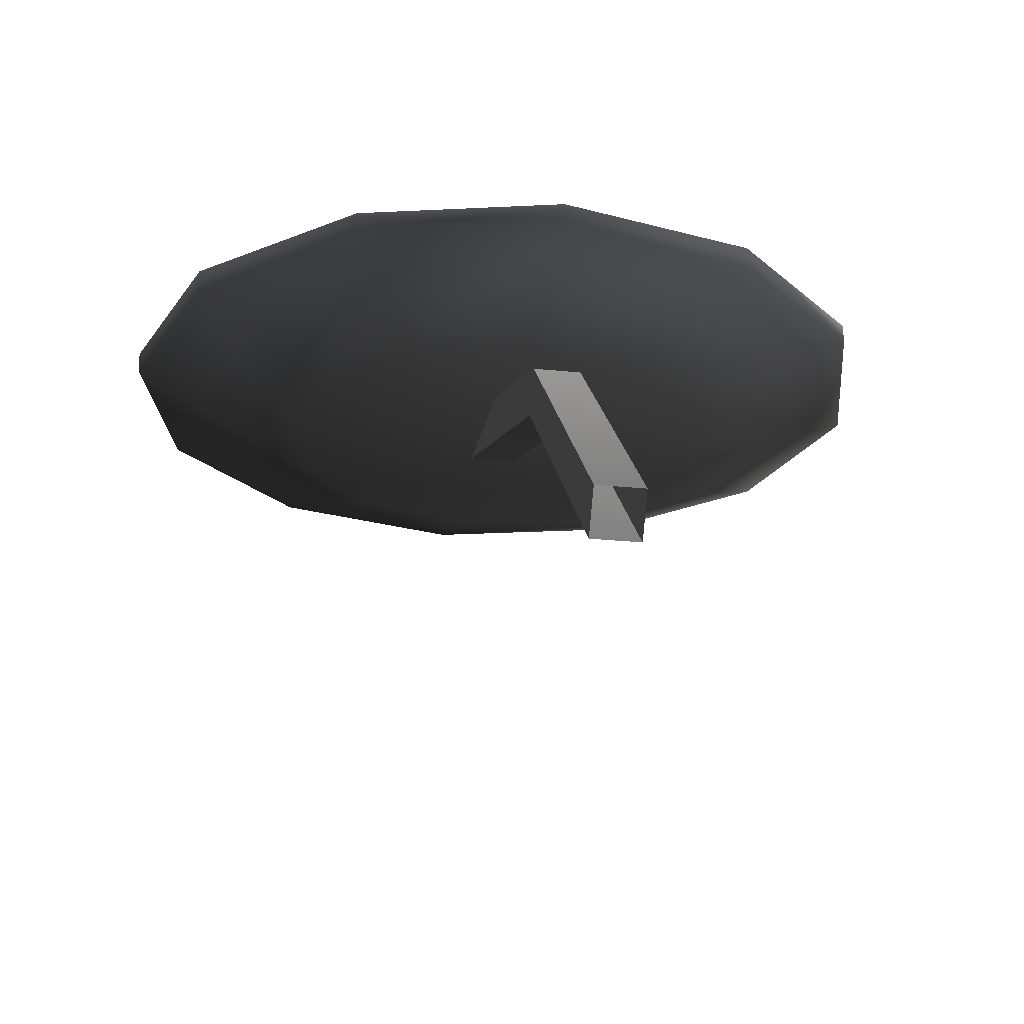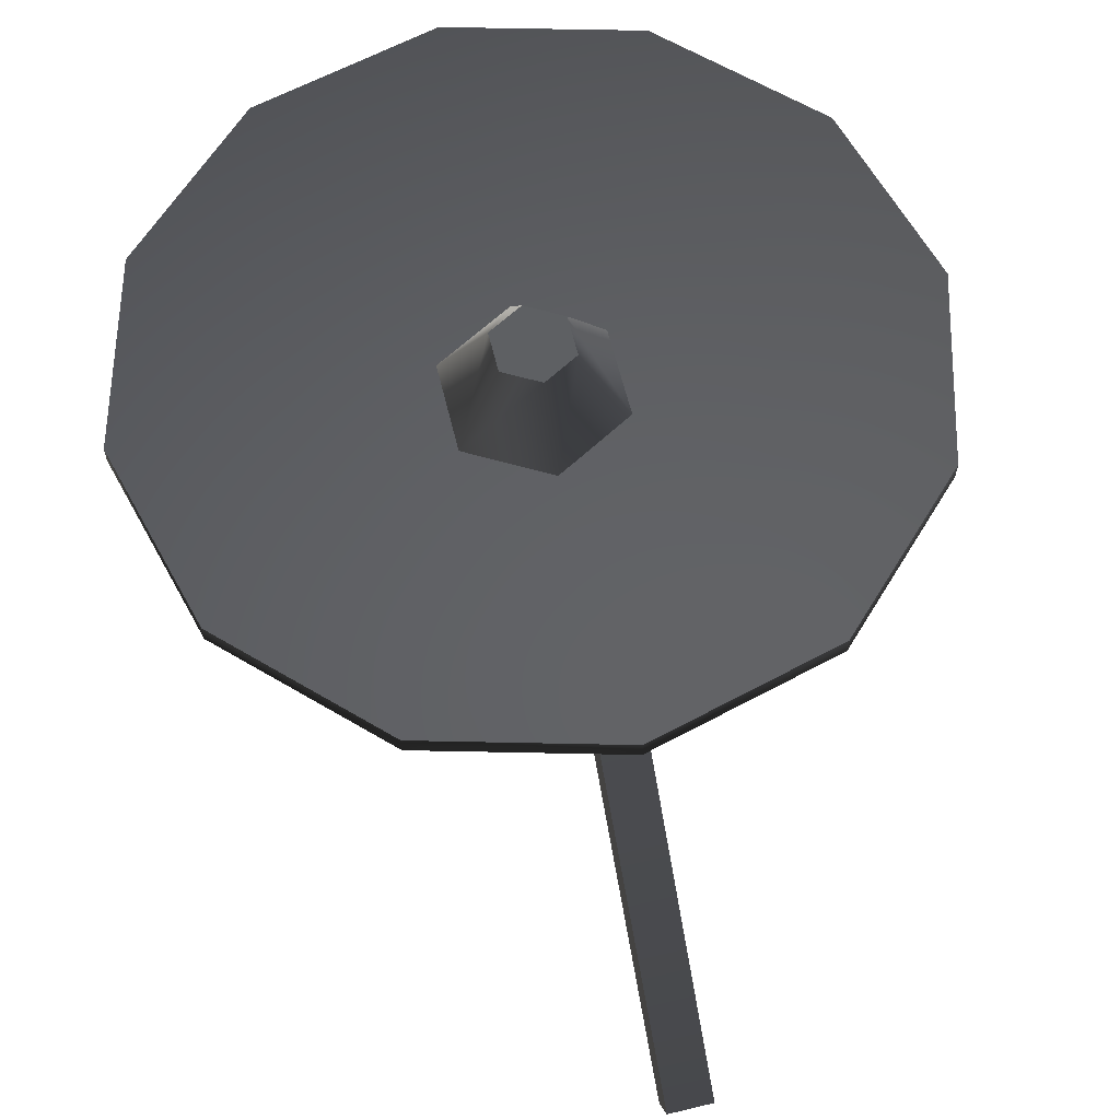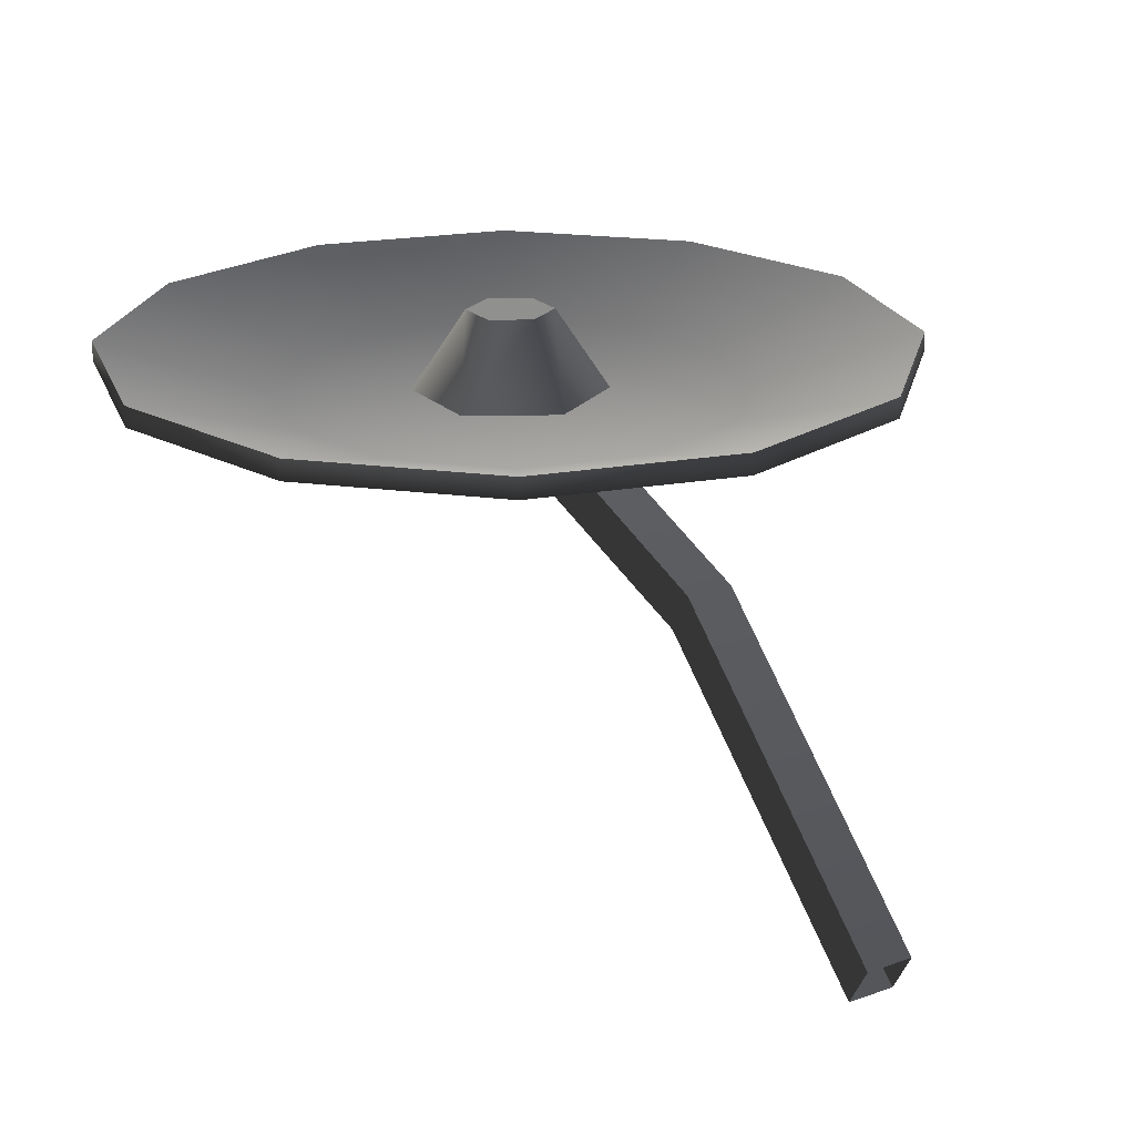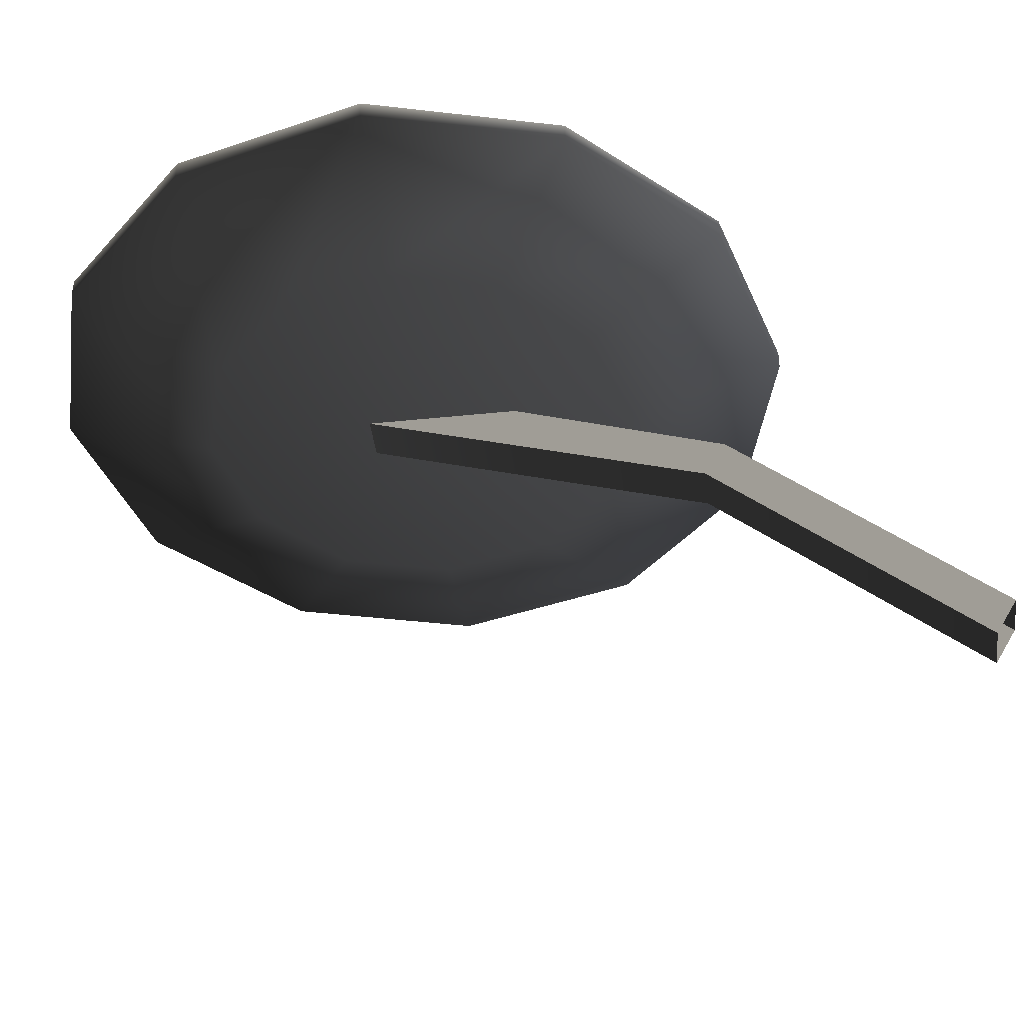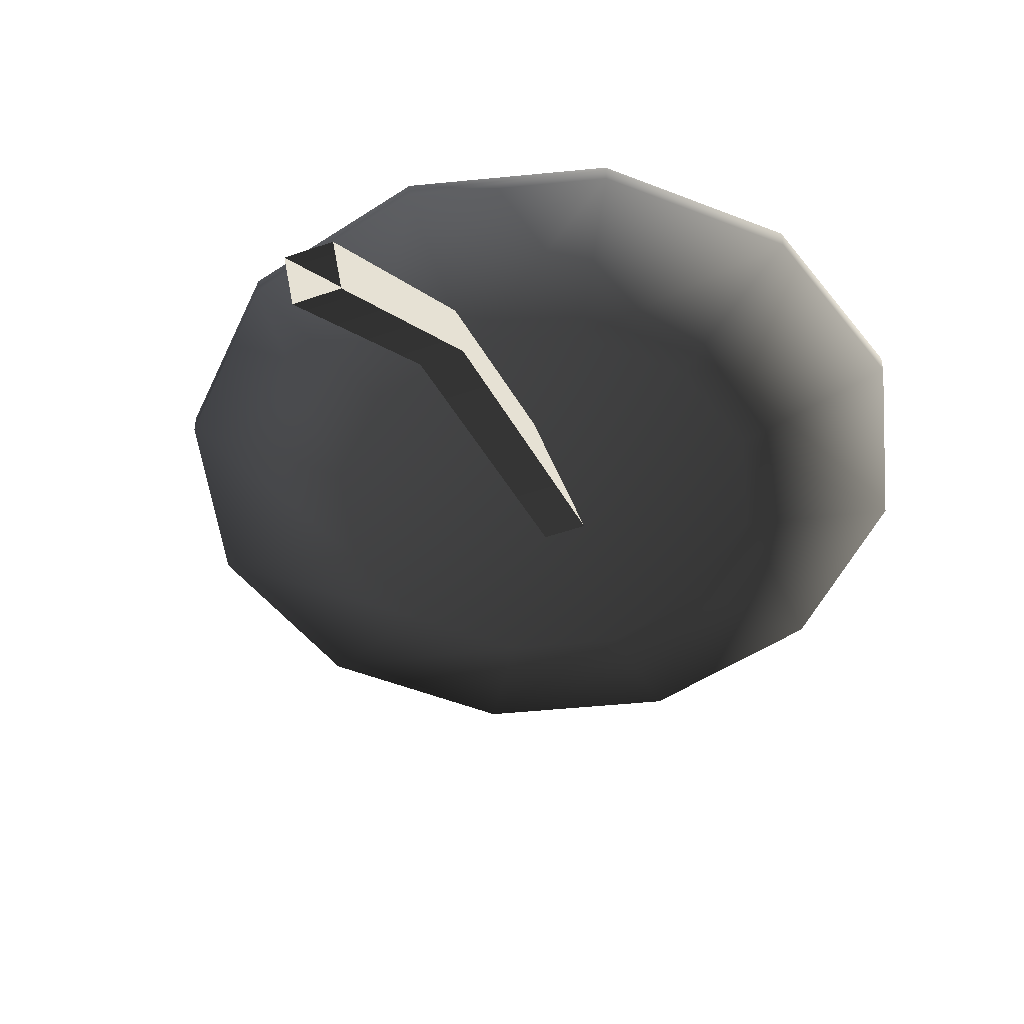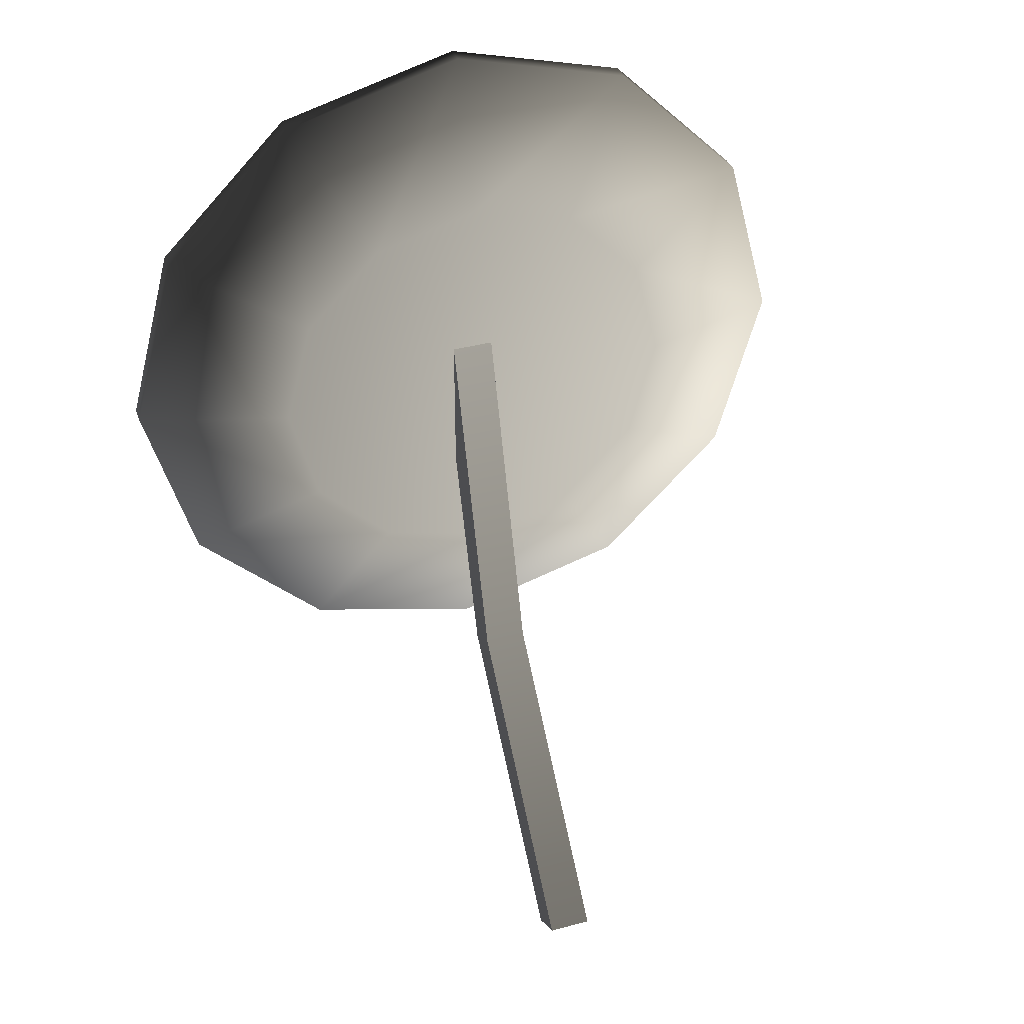
<metadata>
{"format":"obj","ext":"obj","renderer":"f3d","projection":"perspective","resolution":1024,"background":"white","views":[{"elev":-23.5,"azim":169.9,"up":"+Y"},{"elev":61.9,"azim":166.2,"up":"+Y"},{"elev":21.6,"azim":147.9,"up":"+Y"},{"elev":-42.4,"azim":97.1,"up":"+Y"},{"elev":-49.2,"azim":-158.7,"up":"+Y"},{"elev":37.7,"azim":-19.1,"up":"+Z"}]}
</metadata>
<code>
v -4.844 43.07 47.85
v 3.378 0.0006752 2.629e-07
v -4.844 0.0006856 -3.774e-07
v 3.378 43.07 47.85
v 3.378 64.51 114
v -4.844 64.51 114
v 3.378 43.07 47.85
v 3.378 7.019 -4.052
v 3.378 0.0006752 2.629e-07
v 3.378 50.09 43.8
v 3.378 69.74 100.9
v 3.378 64.51 114
v 3.378 50.09 43.8
v -4.844 7.019 -4.052
v 3.378 7.019 -4.052
v -4.844 50.09 43.8
v -4.844 69.74 100.9
v 3.378 69.74 100.9
v -4.844 50.09 43.8
v -4.844 0.0006856 -3.774e-07
v -4.844 7.019 -4.052
v -4.844 43.07 47.85
v -4.844 64.51 114
v -4.844 69.74 100.9
v 70.17 72.84 102.3
v 60.77 76.45 67.21
v 60.77 72.84 67.21
v 70.17 76.45 102.3
v 60.77 72.84 137.4
v 60.77 76.45 137.4
v 35.09 72.84 163.1
v 60.77 76.45 137.4
v 60.77 72.84 137.4
v 35.09 76.45 163.1
v -0.001464 72.84 172.5
v -0.001347 76.45 172.5
v -35.09 72.84 163.1
v -35.09 76.45 163.1
v -60.78 72.84 137.4
v -35.09 76.45 163.1
v -35.09 72.84 163.1
v -60.78 76.45 137.4
v -70.18 72.84 102.3
v -70.18 76.45 102.3
v -60.78 72.84 67.21
v -60.78 76.45 67.21
v -35.09 72.84 41.52
v -60.78 76.45 67.21
v -60.78 72.84 67.21
v -35.09 76.45 41.52
v -0.001453 72.84 32.12
v -0.001448 76.45 32.12
v 35.09 72.84 41.52
v 35.09 76.45 41.52
v 60.77 72.84 67.21
v 35.09 76.45 41.52
v 35.09 72.84 41.52
v 60.77 76.45 67.21
v -0.001224 81.27 94.74
v -6.547 81.27 106.1
v -6.547 81.27 98.52
v 6.544 81.27 106.1
v 6.544 81.27 98.52
v -0.001225 81.27 109.9
v -0.001224 81.27 94.74
v 14.59 67.27 93.87
v 6.544 81.27 98.52
v -0.001241 67.27 85.45
v -6.547 81.27 98.52
v -0.001241 67.27 85.45
v -0.001224 81.27 94.74
v -14.59 67.27 93.87
v -6.547 81.27 106.1
v -14.59 67.27 93.87
v -6.547 81.27 98.52
v -14.59 67.27 110.7
v -0.001225 81.27 109.9
v -0.001355 67.27 119.1
v 6.544 81.27 106.1
v -0.001355 67.27 119.1
v -0.001225 81.27 109.9
v 14.59 67.27 110.7
v 6.544 81.27 106.1
v 14.59 67.27 93.87
v 14.59 67.27 110.7
v 6.544 81.27 98.52
v 35.09 76.45 163.1
v 35.42 67.27 122.7
v 60.77 76.45 137.4
v 40.9 67.27 102.3
v 70.17 76.45 102.3
v 20.45 67.27 137.7
v -20.45 67.27 137.7
v -20.45 67.27 66.87
v -0.001347 76.45 172.5
v -0.001357 67.27 143.2
v -35.09 76.45 163.1
v -60.78 76.45 137.4
v 35.42 67.27 81.85
v 60.77 76.45 67.21
v 20.45 67.27 66.87
v 35.09 76.45 41.52
v -0.00135 67.27 61.4
v -0.001448 76.45 32.12
v -35.09 76.45 41.52
v -35.42 67.27 122.7
v -70.18 76.45 102.3
v -40.9 67.27 102.3
v -60.78 76.45 67.21
v -35.42 67.27 81.85
v -0.001453 72.84 32.12
v 20.45 63.67 66.87
v 35.09 72.84 41.52
v -0.001355 63.67 61.4
v -20.45 63.67 66.87
v 40.9 63.67 102.3
v -20.45 63.67 137.7
v -35.09 72.84 41.52
v -60.78 72.84 67.21
v 35.42 63.67 81.85
v 60.77 72.84 67.21
v 70.17 72.84 102.3
v -35.42 63.67 81.85
v -70.18 72.84 102.3
v -40.9 63.67 102.3
v -60.78 72.84 137.4
v -35.42 63.67 122.7
v -35.09 72.84 163.1
v -0.001464 72.84 172.5
v 35.42 63.67 122.7
v 60.77 72.84 137.4
v 20.45 63.67 137.7
v 35.09 72.84 163.1
v -0.001361 63.67 143.2
g Roof_SateliteDish_7393_99
f 1 3 2
f 2 4 1
f 1 4 5
f 5 6 1
f 7 9 8
f 8 10 7
f 7 10 11
f 11 12 7
f 13 15 14
f 14 16 13
f 13 16 17
f 17 18 13
f 19 21 20
f 20 22 19
f 19 22 23
f 23 24 19
f 25 27 26
f 26 28 25
f 29 25 28
f 28 30 29
f 31 33 32
f 32 34 31
f 35 31 34
f 34 36 35
f 37 35 36
f 36 38 37
f 39 41 40
f 40 42 39
f 43 39 42
f 42 44 43
f 45 43 44
f 44 46 45
f 47 49 48
f 48 50 47
f 51 47 50
f 50 52 51
f 53 51 52
f 52 54 53
f 55 57 56
f 56 58 55
f 59 61 60
f 59 60 62
f 63 59 62
f 60 64 62
f 65 67 66
f 66 68 65
f 69 71 70
f 70 72 69
f 73 75 74
f 74 76 73
f 77 73 76
f 76 78 77
f 79 81 80
f 80 82 79
f 83 85 84
f 84 86 83
f 87 89 88
f 90 88 89
f 89 91 90
f 88 92 87
f 92 88 90
f 93 92 90
f 94 93 90
f 95 87 92
f 92 96 95
f 93 96 92
f 97 95 96
f 96 93 97
f 98 97 93
f 99 90 91
f 91 100 99
f 99 101 90
f 101 99 100
f 101 94 90
f 100 102 101
f 103 101 102
f 101 103 94
f 102 104 103
f 94 103 104
f 104 105 94
f 93 106 98
f 107 98 106
f 108 106 93
f 106 108 107
f 94 108 93
f 109 107 108
f 105 109 110
f 110 94 105
f 108 110 109
f 94 110 108
f 111 113 112
f 112 114 111
f 115 114 112
f 115 112 116
f 117 115 116
f 118 111 114
f 114 115 118
f 119 118 115
f 120 112 113
f 112 120 116
f 113 121 120
f 116 120 121
f 121 122 116
f 115 123 119
f 124 119 123
f 125 123 115
f 123 125 124
f 117 125 115
f 126 124 125
f 125 127 126
f 117 127 125
f 128 126 127
f 127 117 128
f 129 128 117
f 130 116 122
f 122 131 130
f 130 132 116
f 132 130 131
f 132 117 116
f 131 133 132
f 133 129 134
f 117 134 129
f 132 134 117
f 134 132 133

</code>
